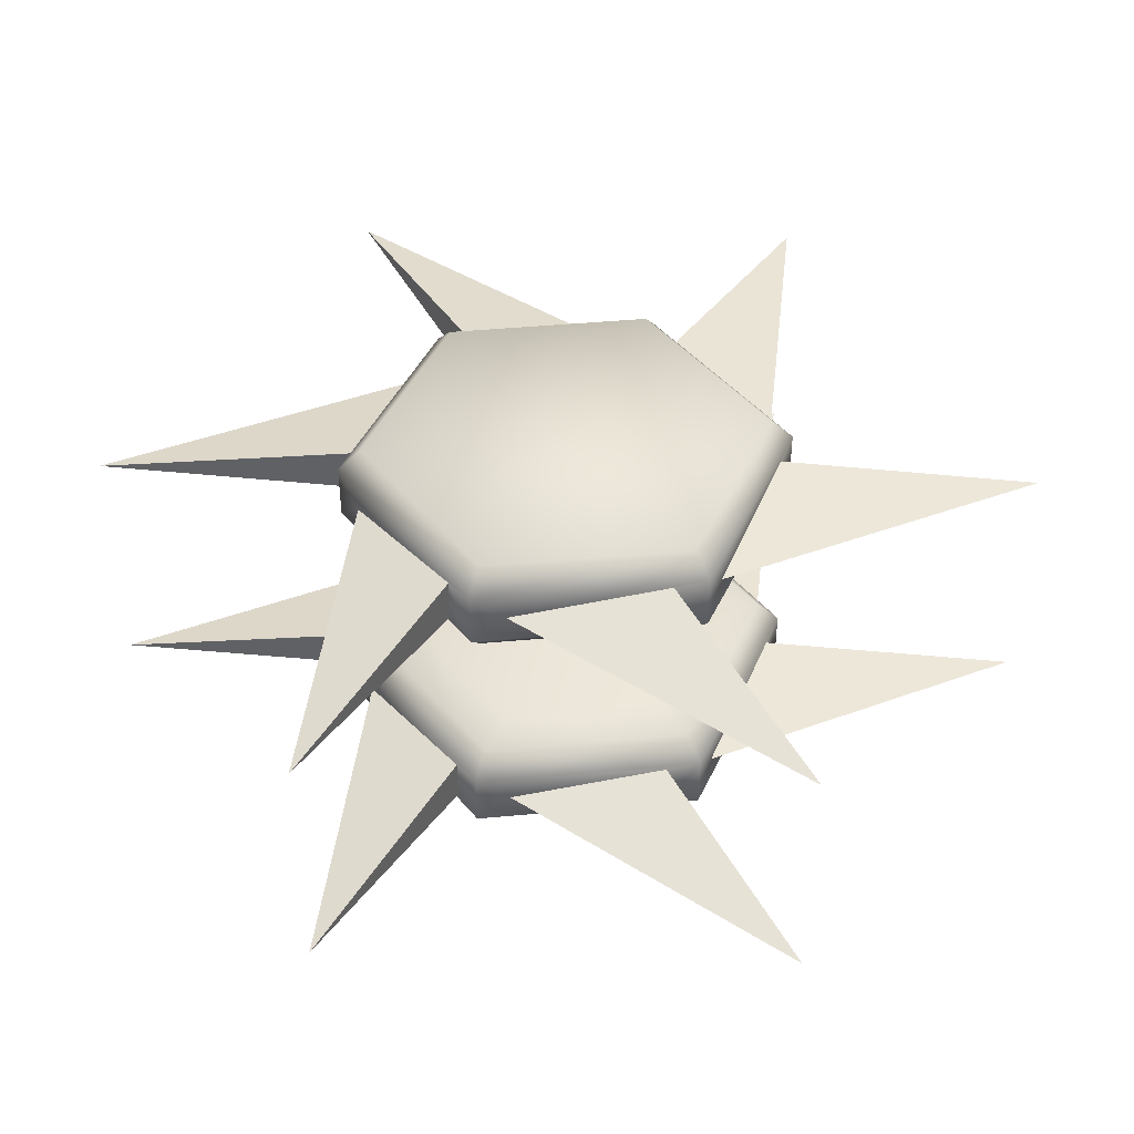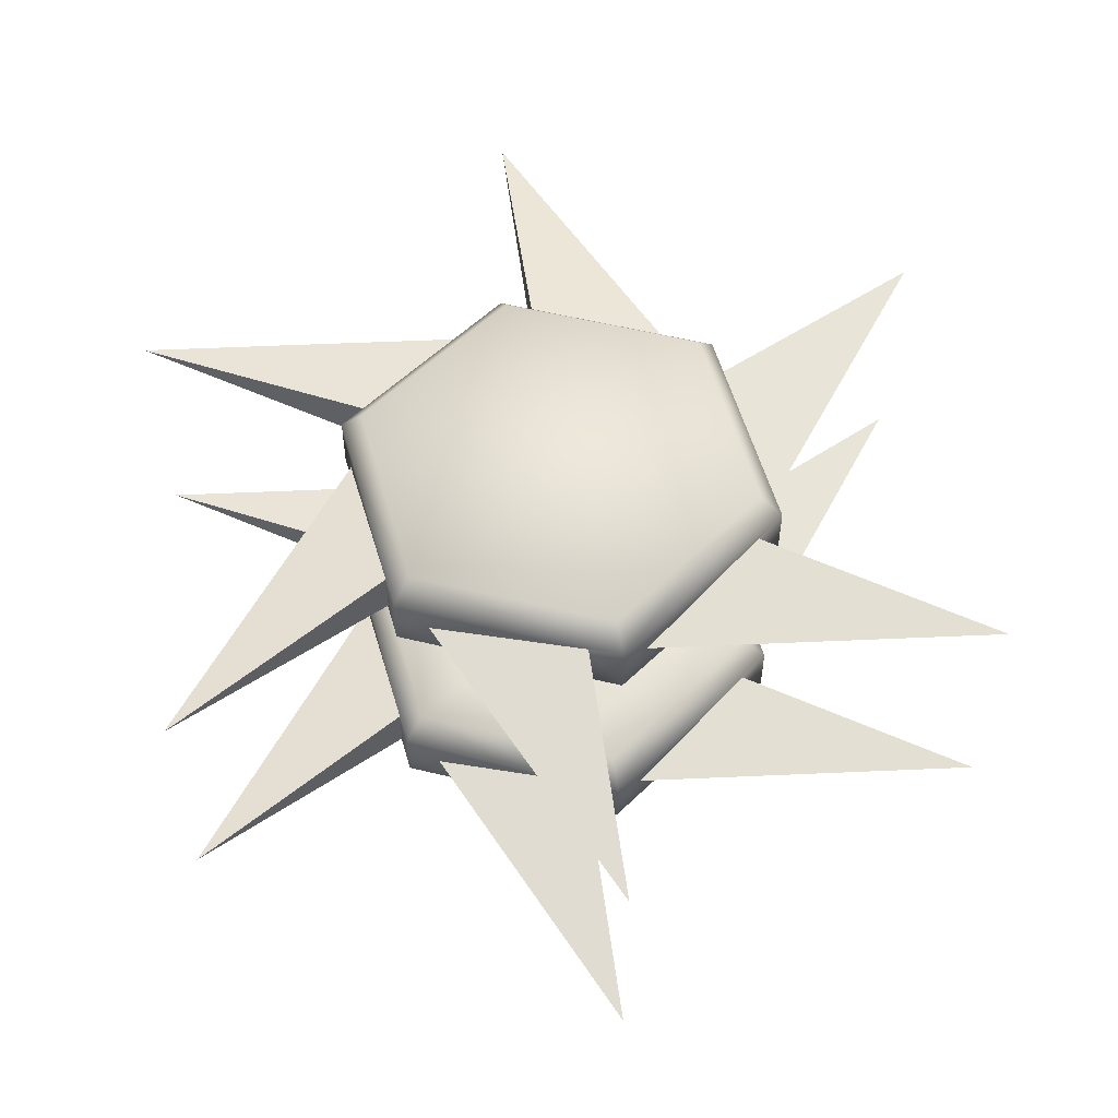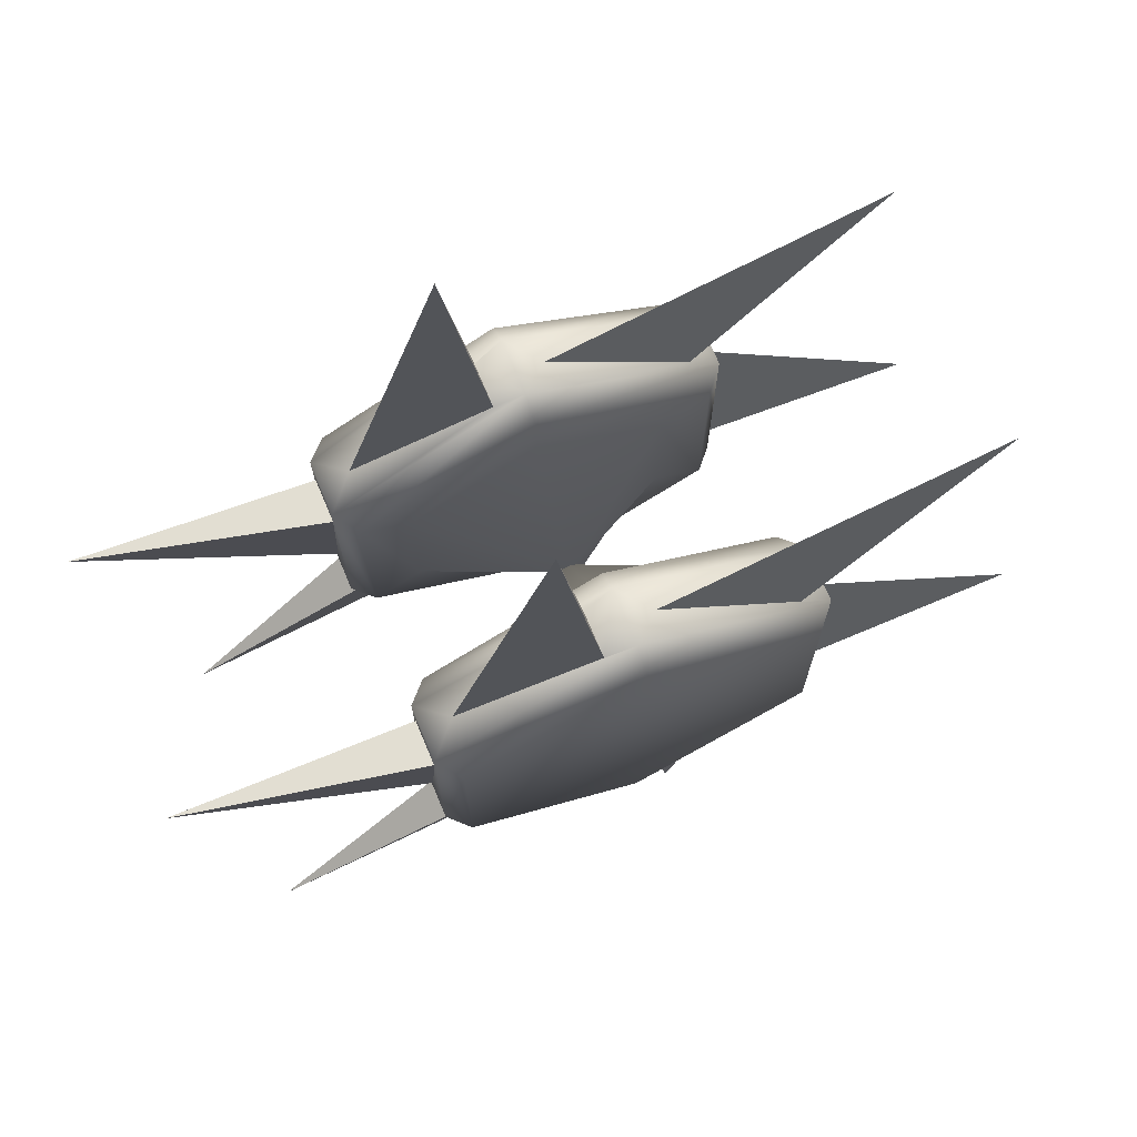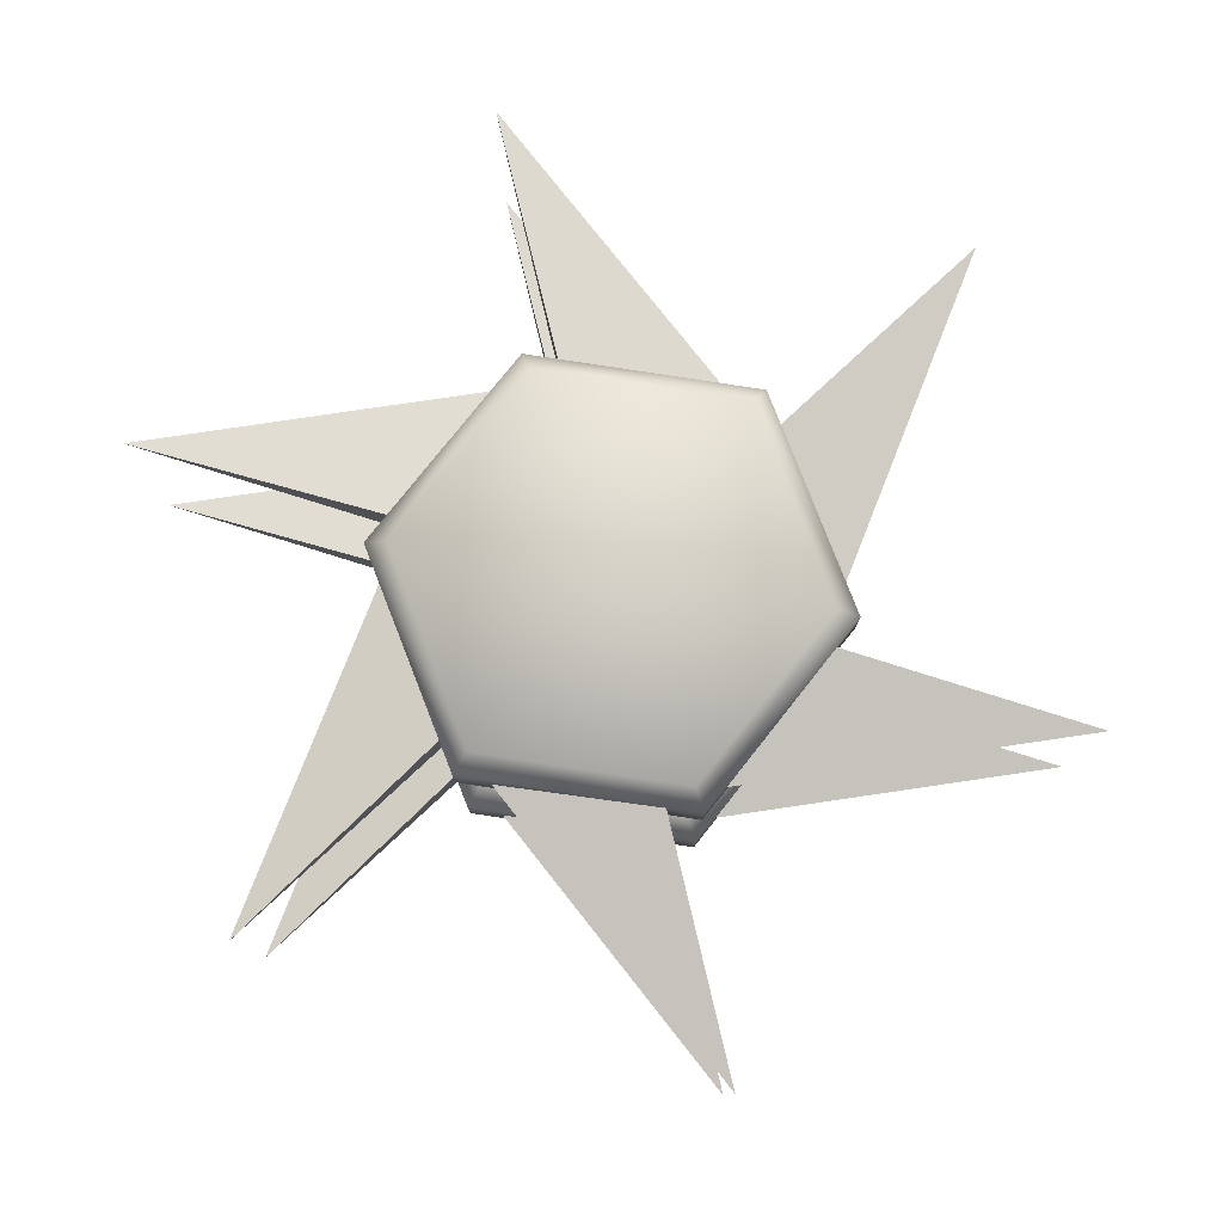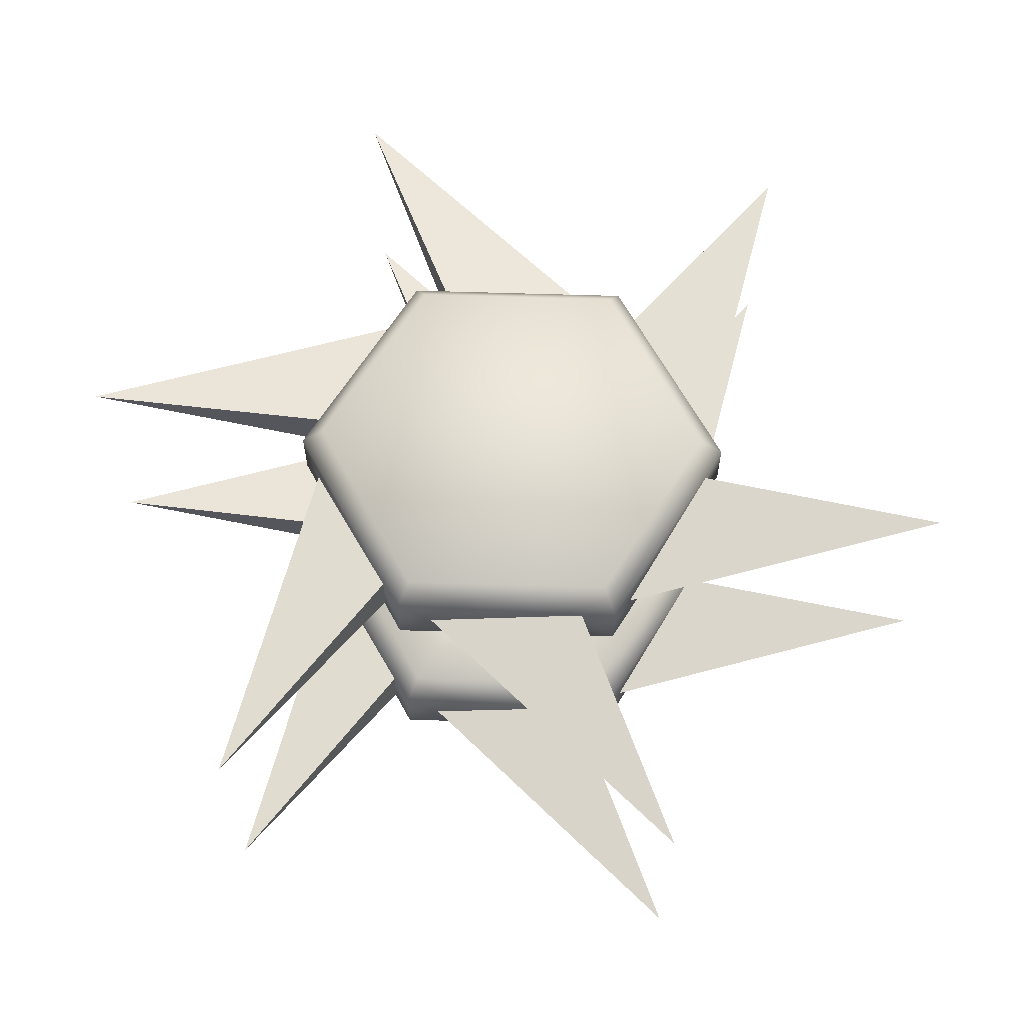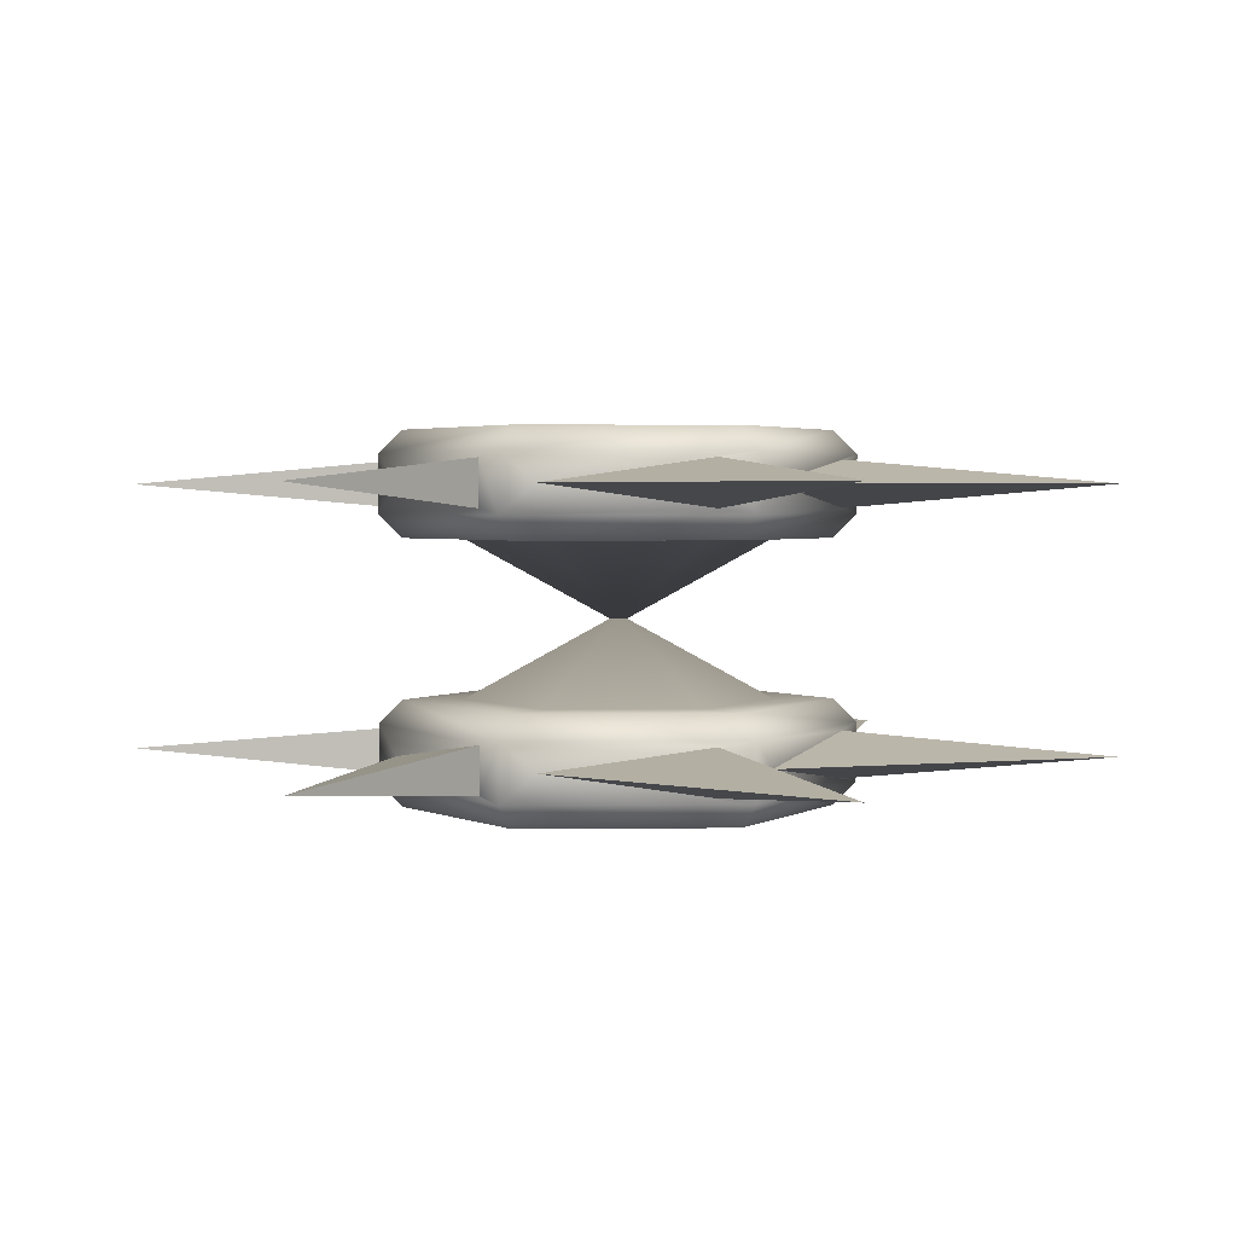
<metadata>
{"format":"obj","ext":"obj","renderer":"f3d","projection":"perspective","resolution":1024,"background":"white","views":[{"elev":43.5,"azim":143.7,"up":"+Y"},{"elev":55.0,"azim":44.4,"up":"+Y"},{"elev":72.1,"azim":-22.8,"up":"+Z"},{"elev":79.4,"azim":-141.3,"up":"+Y"},{"elev":62.8,"azim":-148.2,"up":"+Y"},{"elev":2.5,"azim":-152.4,"up":"+Y"}]}
</metadata>
<code>
o Cylinder
v 0.1299 0.4622 -0.925
v 0.1299 0.6622 -0.925
v 0.866 0.4622 -0.35
v 0.866 0.6622 -0.35
v 0.7361 0.4622 0.575
v 0.7361 0.6622 0.575
v -0.1299 0.4622 0.925
v -0.1299 0.6622 0.925
v -0.866 0.4622 0.35
v -0.866 0.6622 0.35
v -0.866 0.5622 -0.35
v -0.7361 0.5622 0.575
v -0.7361 0.4622 -0.575
v -0.7361 0.6622 -0.575
v 0.1299 0.5622 0.925
v -0.866 0.4372 0.5
v -0.866 0.6872 0.5
v 0.866 0.5622 0.35
v -0 0.4372 1
v -0 0.6872 1
v 0.7361 0.5622 -0.575
v 0.866 0.4372 0.5
v 0.866 0.6872 0.5
v -0.1299 0.5622 -0.925
v 0.866 0.4372 -0.5
v 0.866 0.6872 -0.5
v 0 0.4372 -1
v 0 0.6872 -1
v -0.866 0.6872 -0.5
v -0.866 0.4372 -0.5
v 0.2829 0.5622 -2.05
v 1.917 0.5622 -0.7799
v 1.634 0.5622 1.27
v -0.2829 0.5622 2.05
v -1.917 0.5622 0.7799
v -1.634 0.5622 -1.27
v 0.7794 0.7872 -0.45
v -0 0.7872 -0.9
v 0.7794 0.7872 0.45
v -0 0.7872 0.9
v -0.7794 0.7872 0.45
v -0.7794 0.7872 -0.45
v 0 0.3372 -0.6494
v 0.5624 0.3372 -0.3247
v 0.5624 0.3372 0.3247
v -0 0.3372 0.6494
v -0.5624 0.3372 0.3247
v -0.5624 0.3372 -0.3247
v -0 0.3372 -0.9
v 0.7794 0.3372 -0.45
v 0.7794 0.3372 0.45
v -0 0.3372 0.9
v -0.7794 0.3372 0.45
v -0.7794 0.3372 -0.45
v -0 -0.01963 0
v 0.1299 -0.4622 -0.925
v 0.1299 -0.6622 -0.925
v 0.866 -0.4622 -0.35
v 0.866 -0.6622 -0.35
v 0.7361 -0.4622 0.575
v 0.7361 -0.6622 0.575
v -0.1299 -0.4622 0.925
v -0.1299 -0.6622 0.925
v -0.866 -0.4622 0.35
v -0.866 -0.6622 0.35
v -0.866 -0.5622 -0.35
v -0.7361 -0.5622 0.575
v -0.7361 -0.4622 -0.575
v -0.7361 -0.6622 -0.575
v 0.1299 -0.5622 0.925
v -0.866 -0.4372 0.5
v -0.866 -0.6872 0.5
v 0.866 -0.5622 0.35
v -0 -0.4372 1
v -0 -0.6872 1
v 0.7361 -0.5622 -0.575
v 0.866 -0.4372 0.5
v 0.866 -0.6872 0.5
v -0.1299 -0.5622 -0.925
v 0.866 -0.4372 -0.5
v 0.866 -0.6872 -0.5
v 0 -0.4372 -1
v 0 -0.6872 -1
v -0.866 -0.6872 -0.5
v -0.866 -0.4372 -0.5
v 0.2829 -0.5622 -2.05
v 1.917 -0.5622 -0.7799
v 1.634 -0.5622 1.27
v -0.2829 -0.5622 2.05
v -1.917 -0.5622 0.7799
v -1.634 -0.5622 -1.27
v 0.7794 -0.7872 -0.45
v -0 -0.7872 -0.9
v 0.7794 -0.7872 0.45
v -0 -0.7872 0.9
v -0.7794 -0.7872 0.45
v -0.7794 -0.7872 -0.45
v 0 -0.3372 -0.6494
v 0.5624 -0.3372 -0.3247
v 0.5624 -0.3372 0.3247
v -0 -0.3372 0.6494
v -0.5624 -0.3372 0.3247
v -0.5624 -0.3372 -0.3247
v -0 -0.3372 -0.9
v 0.7794 -0.3372 -0.45
v 0.7794 -0.3372 0.45
v -0 -0.3372 0.9
v -0.7794 -0.3372 0.45
v -0.7794 -0.3372 -0.45
v -0 0.01963 0
f 2 31 1
f 21 31 2
f 1 31 21
f 4 32 3
f 18 32 4
f 3 32 18
f 6 33 5
f 15 33 6
f 5 33 15
f 8 34 7
f 12 34 8
f 7 34 12
f 10 35 9
f 11 35 10
f 9 35 11
f 14 36 13
f 24 36 14
f 13 36 24
f 57 56 86
f 76 57 86
f 56 76 86
f 59 58 87
f 73 59 87
f 58 73 87
f 61 60 88
f 70 61 88
f 60 70 88
f 63 62 89
f 67 63 89
f 62 67 89
f 65 64 90
f 66 65 90
f 64 66 90
f 69 68 91
f 79 69 91
f 68 79 91
f 23 26 37 39
f 22 19 52 51
f 10 9 16 17
f 9 11 30 16
f 11 10 17 29
f 11 29 30
f 8 7 19 20
f 7 12 16 19
f 12 8 20 17
f 12 17 16
f 6 5 22 23
f 5 15 19 22
f 15 6 23 20
f 15 20 19
f 4 3 25 26
f 3 18 22 25
f 18 4 26 23
f 18 23 22
f 1 21 25 27
f 21 2 28 26
f 2 1 27 28
f 21 26 25
f 24 28 27
f 14 13 30 29
f 13 24 27 30
f 24 14 29 28
f 37 38 42 41 40 39
f 29 17 41 42
f 26 28 38 37
f 20 23 39 40
f 28 29 42 38
f 17 20 40 41
f 47 48 55
f 30 27 49 54
f 19 16 53 52
f 25 22 51 50
f 16 30 54 53
f 27 25 50 49
f 44 43 49 50
f 45 44 50 51
f 46 45 51 52
f 47 46 52 53
f 48 47 53 54
f 43 48 54 49
f 45 46 55
f 43 44 55
f 48 43 55
f 46 47 55
f 44 45 55
f 78 94 92 81
f 77 106 107 74
f 65 72 71 64
f 64 71 85 66
f 66 84 72 65
f 66 85 84
f 63 75 74 62
f 62 74 71 67
f 67 72 75 63
f 67 71 72
f 61 78 77 60
f 60 77 74 70
f 70 75 78 61
f 70 74 75
f 59 81 80 58
f 58 80 77 73
f 73 78 81 59
f 73 77 78
f 56 82 80 76
f 76 81 83 57
f 57 83 82 56
f 76 80 81
f 79 82 83
f 69 84 85 68
f 68 85 82 79
f 79 83 84 69
f 92 94 95 96 97 93
f 84 97 96 72
f 81 92 93 83
f 75 95 94 78
f 83 93 97 84
f 72 96 95 75
f 102 110 103
f 85 109 104 82
f 74 107 108 71
f 80 105 106 77
f 71 108 109 85
f 82 104 105 80
f 99 105 104 98
f 100 106 105 99
f 101 107 106 100
f 102 108 107 101
f 103 109 108 102
f 98 104 109 103
f 100 110 101
f 98 110 99
f 103 110 98
f 101 110 102
f 99 110 100

</code>
